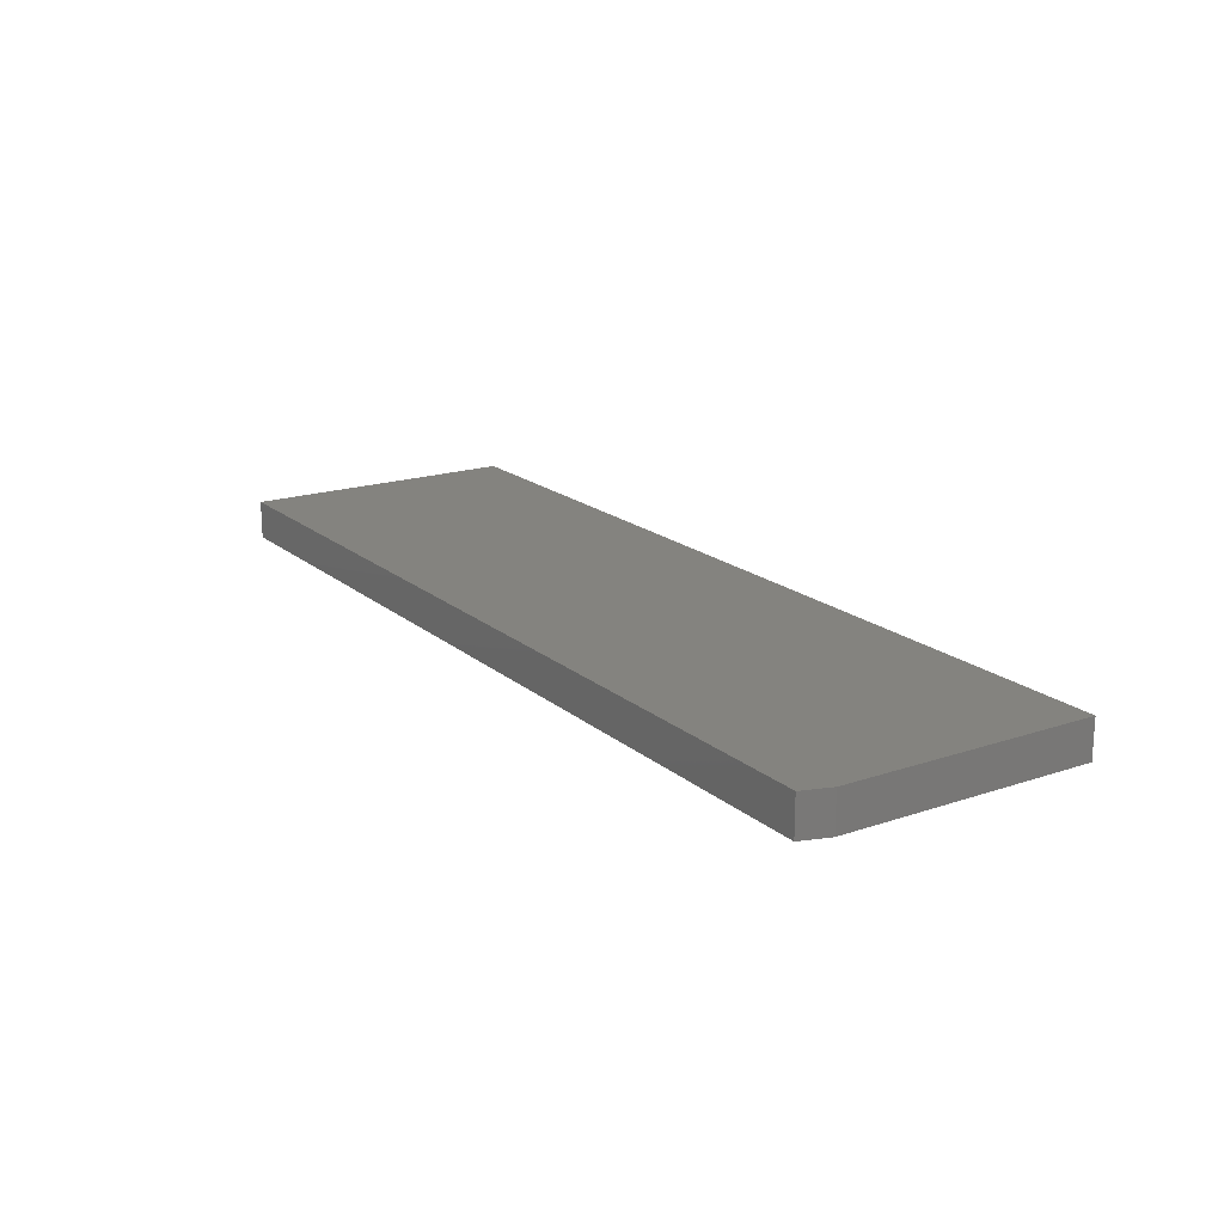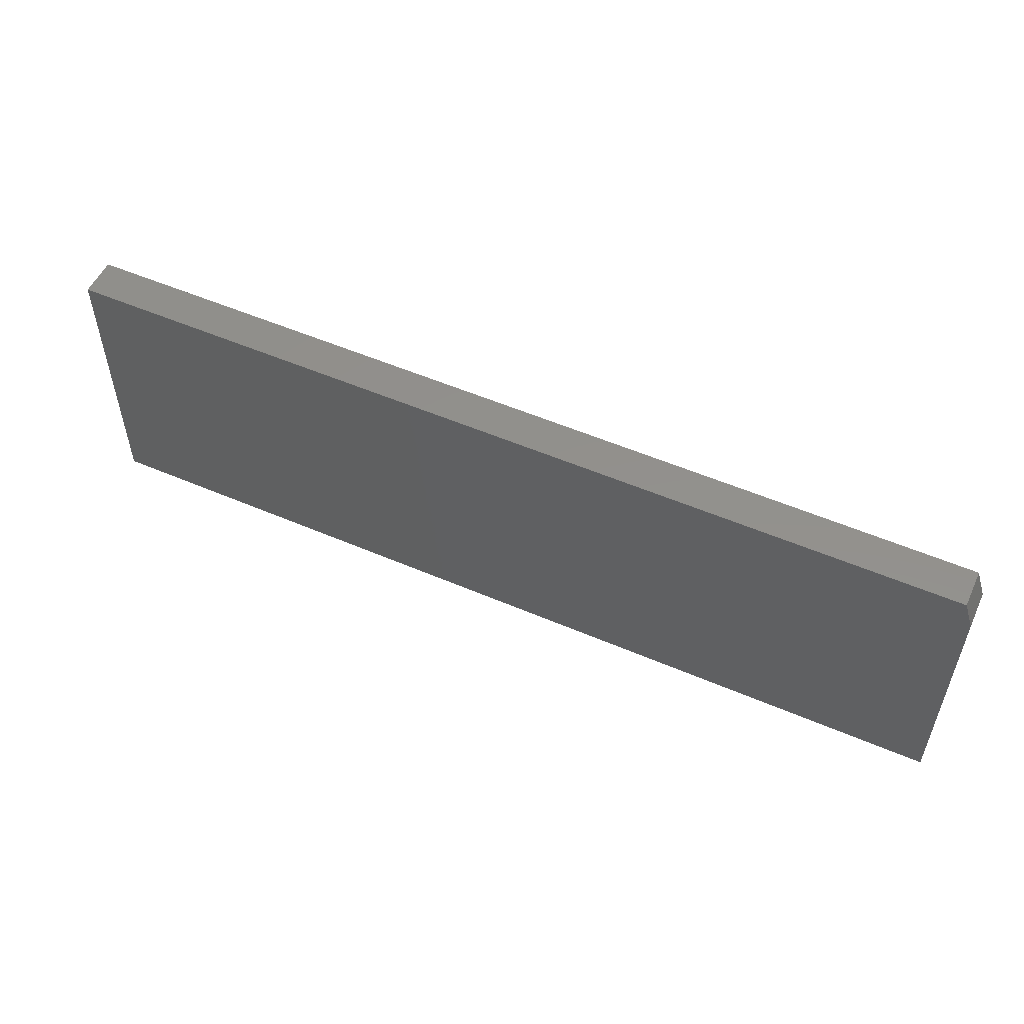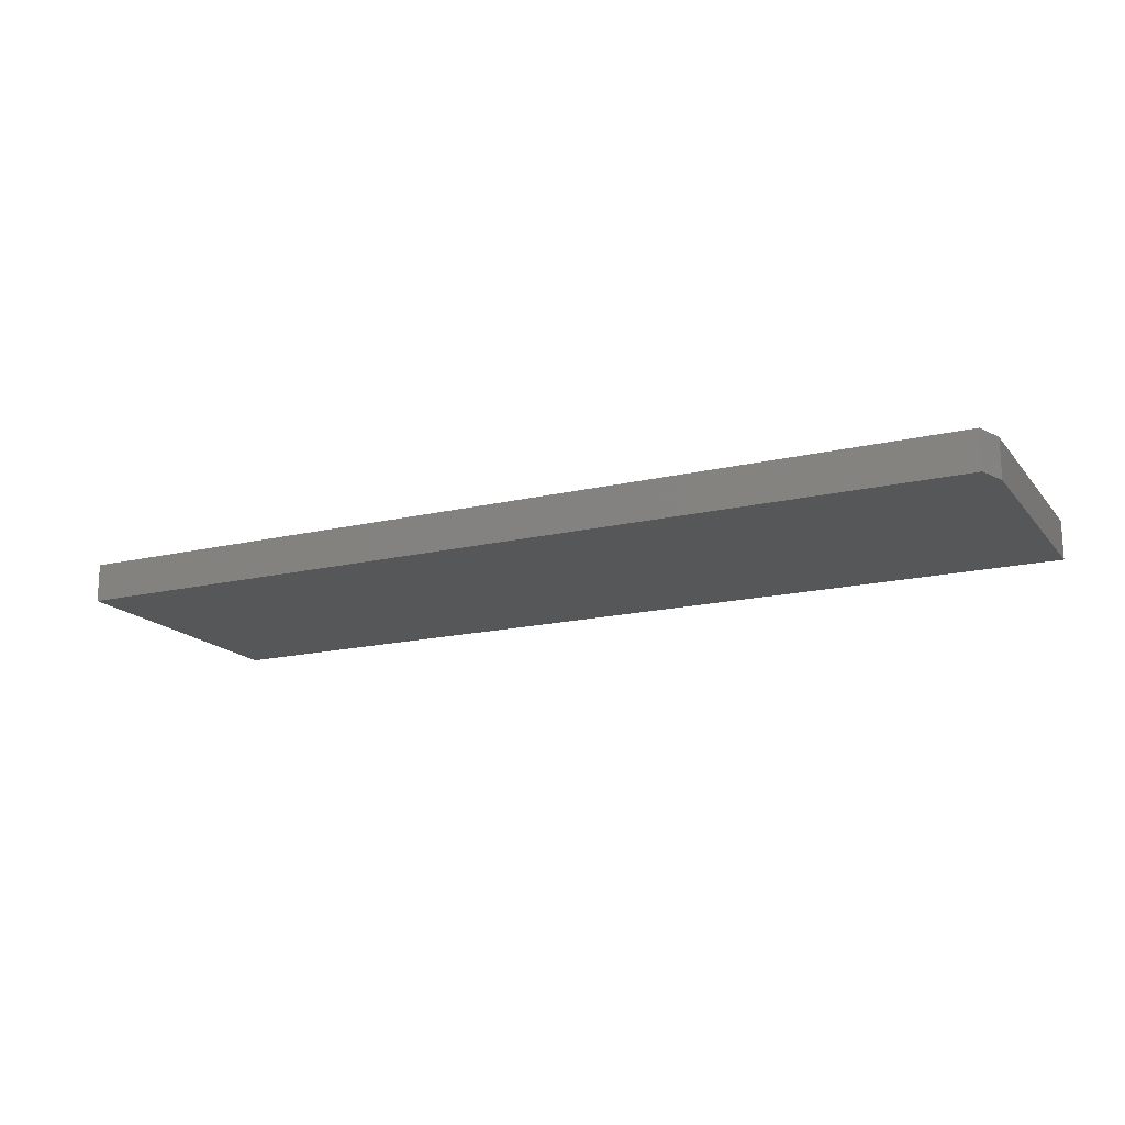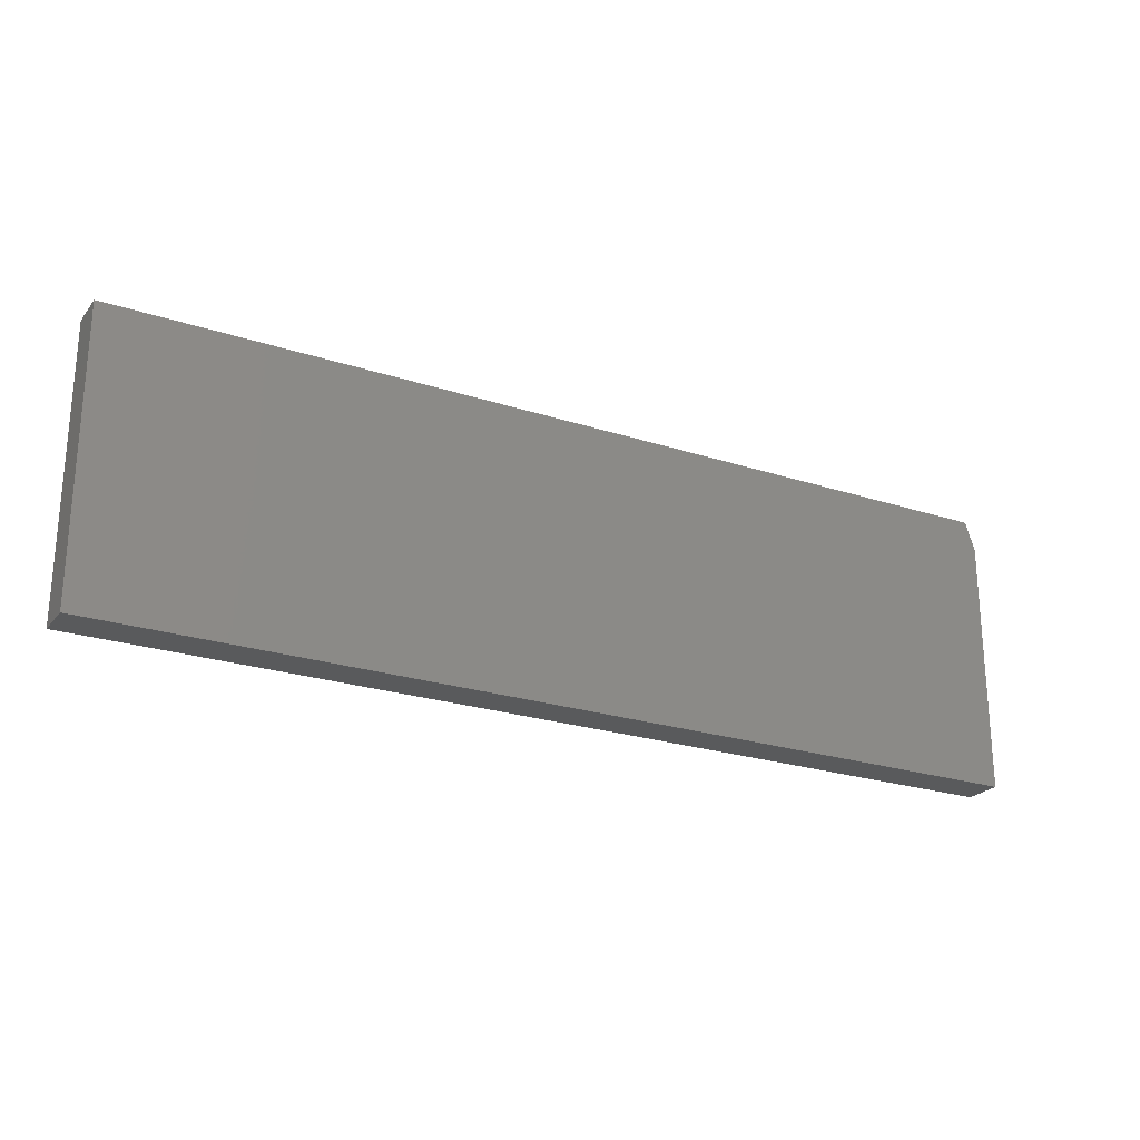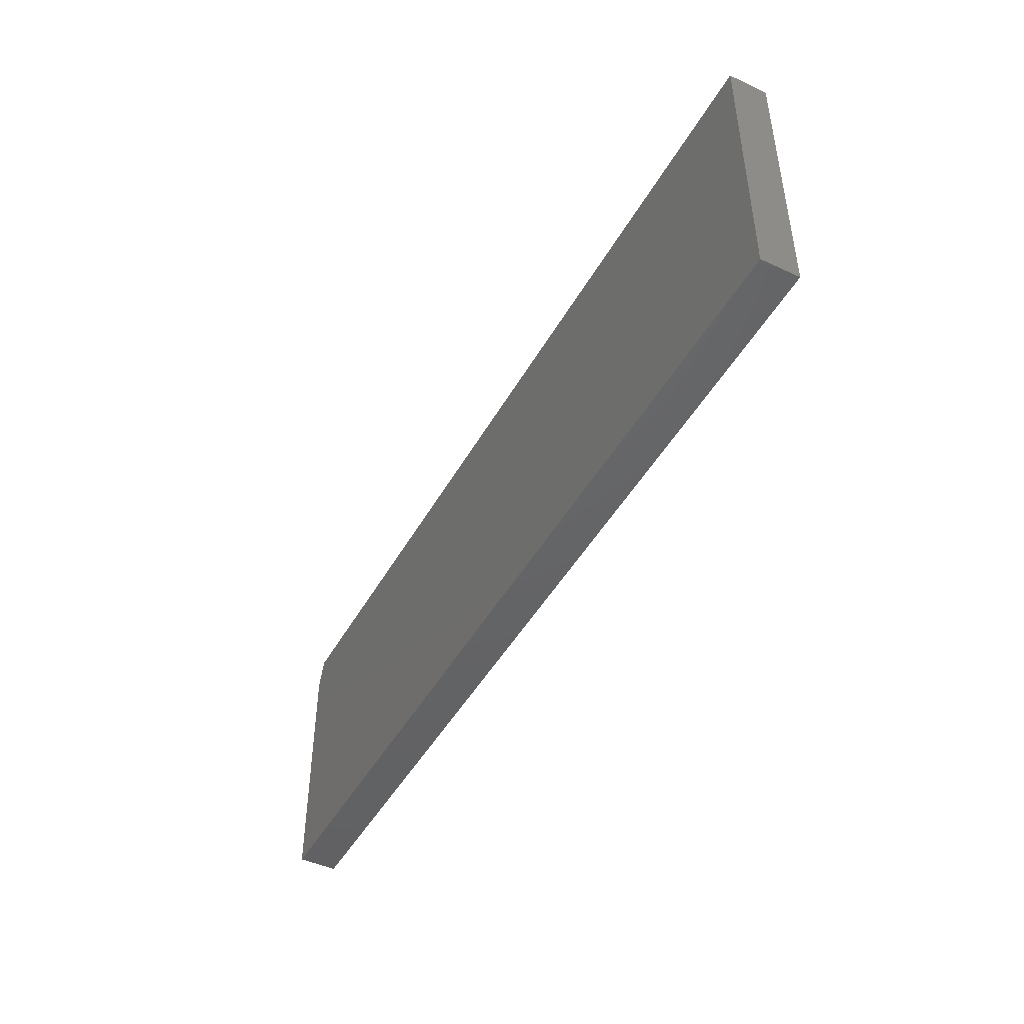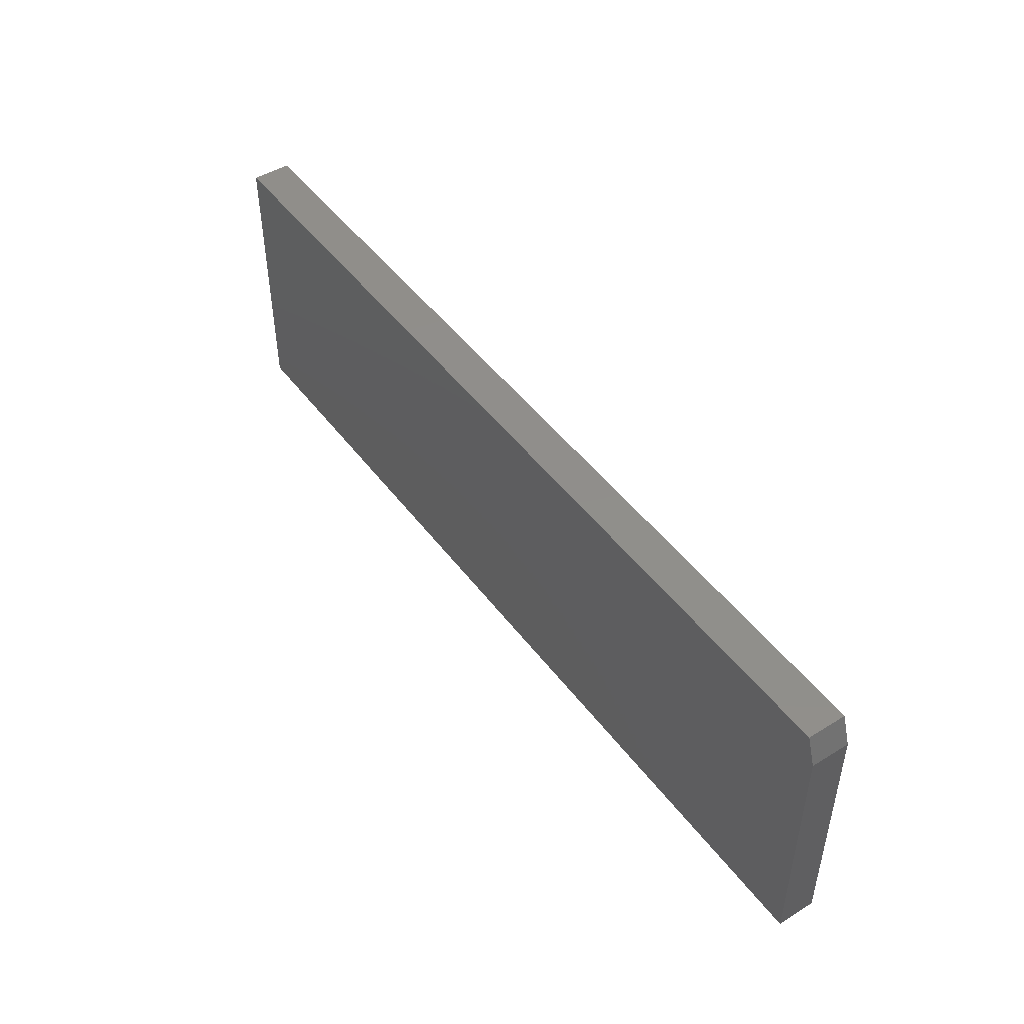
<metadata>
{"format":"stl","ext":"stl","renderer":"f3d","projection":"perspective","resolution":1024,"background":"white","views":[{"elev":18.3,"azim":-123.0,"up":"+Z"},{"elev":53.8,"azim":-155.4,"up":"+Y"},{"elev":-16.8,"azim":-154.3,"up":"+Z"},{"elev":-23.8,"azim":151.4,"up":"+Y"},{"elev":-46.1,"azim":62.1,"up":"+Y"},{"elev":47.2,"azim":-124.9,"up":"+Y"}]}
</metadata>
<code>
# stl→obj: 10 verts, 16 faces
v -0.75 -0.2344 0.0625
v 0.75 -0.2344 0.0625
v -0.75 0.1766 0.0625
v 0.75 0.2235 0.0625
v -0.7344 0.2235 0.0625
v -0.7344 0.2235 0
v 0.75 0.2235 0
v -0.75 0.1766 0
v 0.75 -0.2344 0
v -0.75 -0.2344 0
f 1 2 3
f 3 2 4
f 3 4 5
f 6 7 8
f 8 7 9
f 8 9 10
f 3 8 1
f 1 8 10
f 4 7 5
f 5 7 6
f 5 6 3
f 3 6 8
f 2 9 4
f 4 9 7
f 1 10 2
f 2 10 9

</code>
